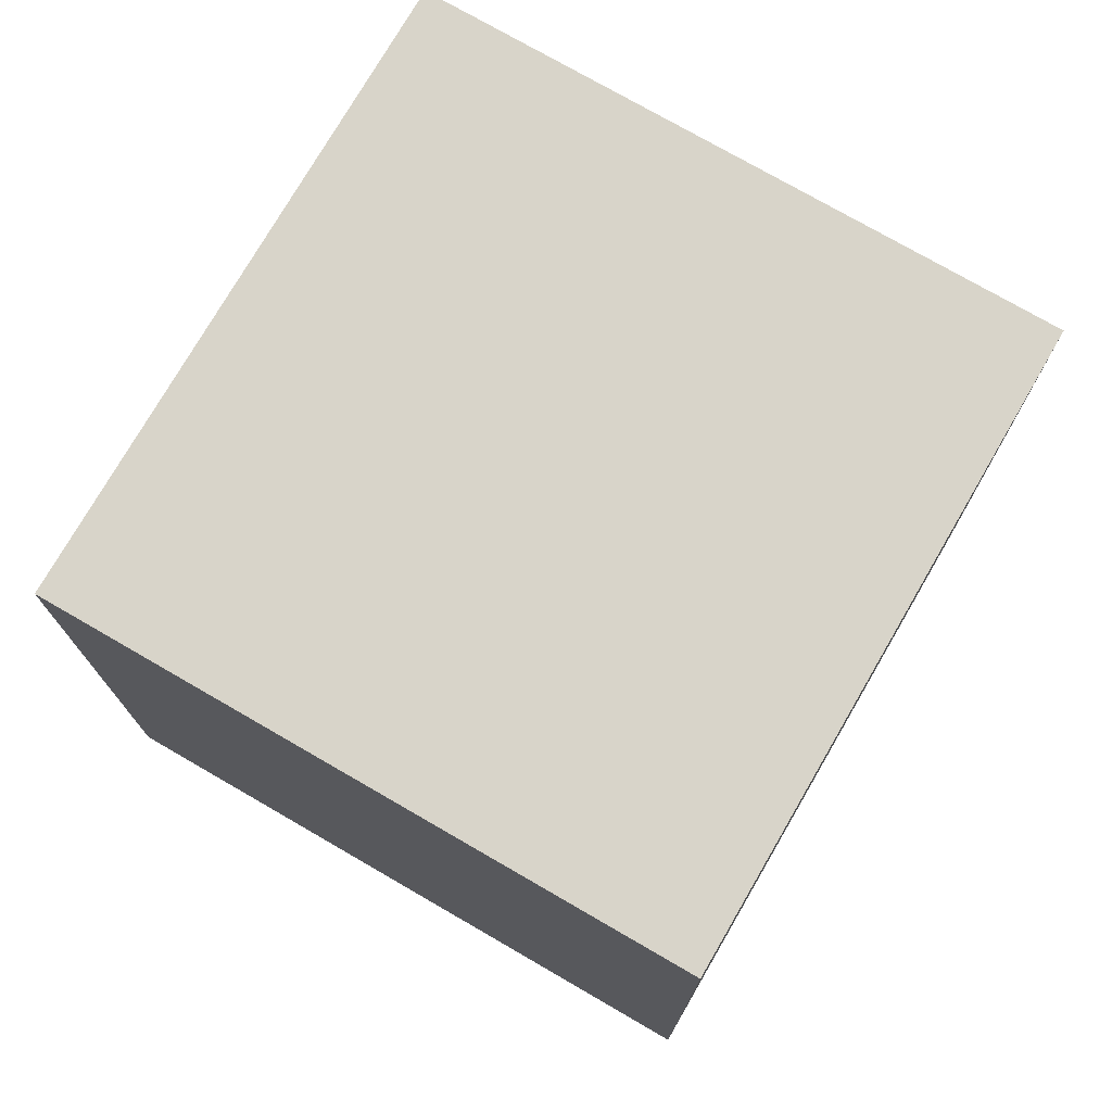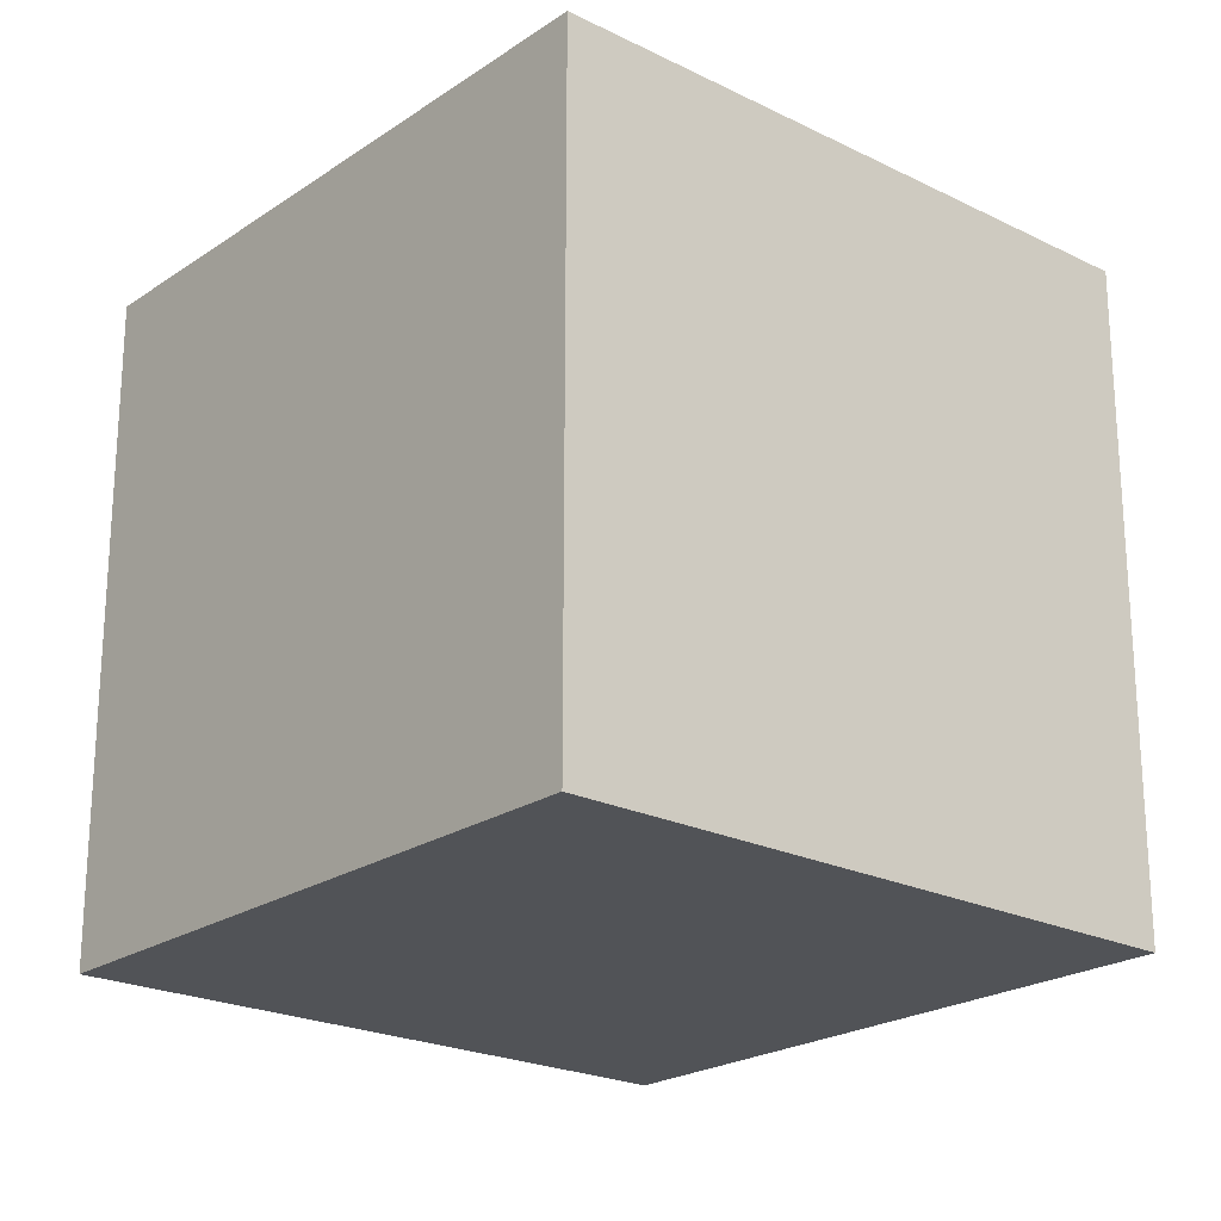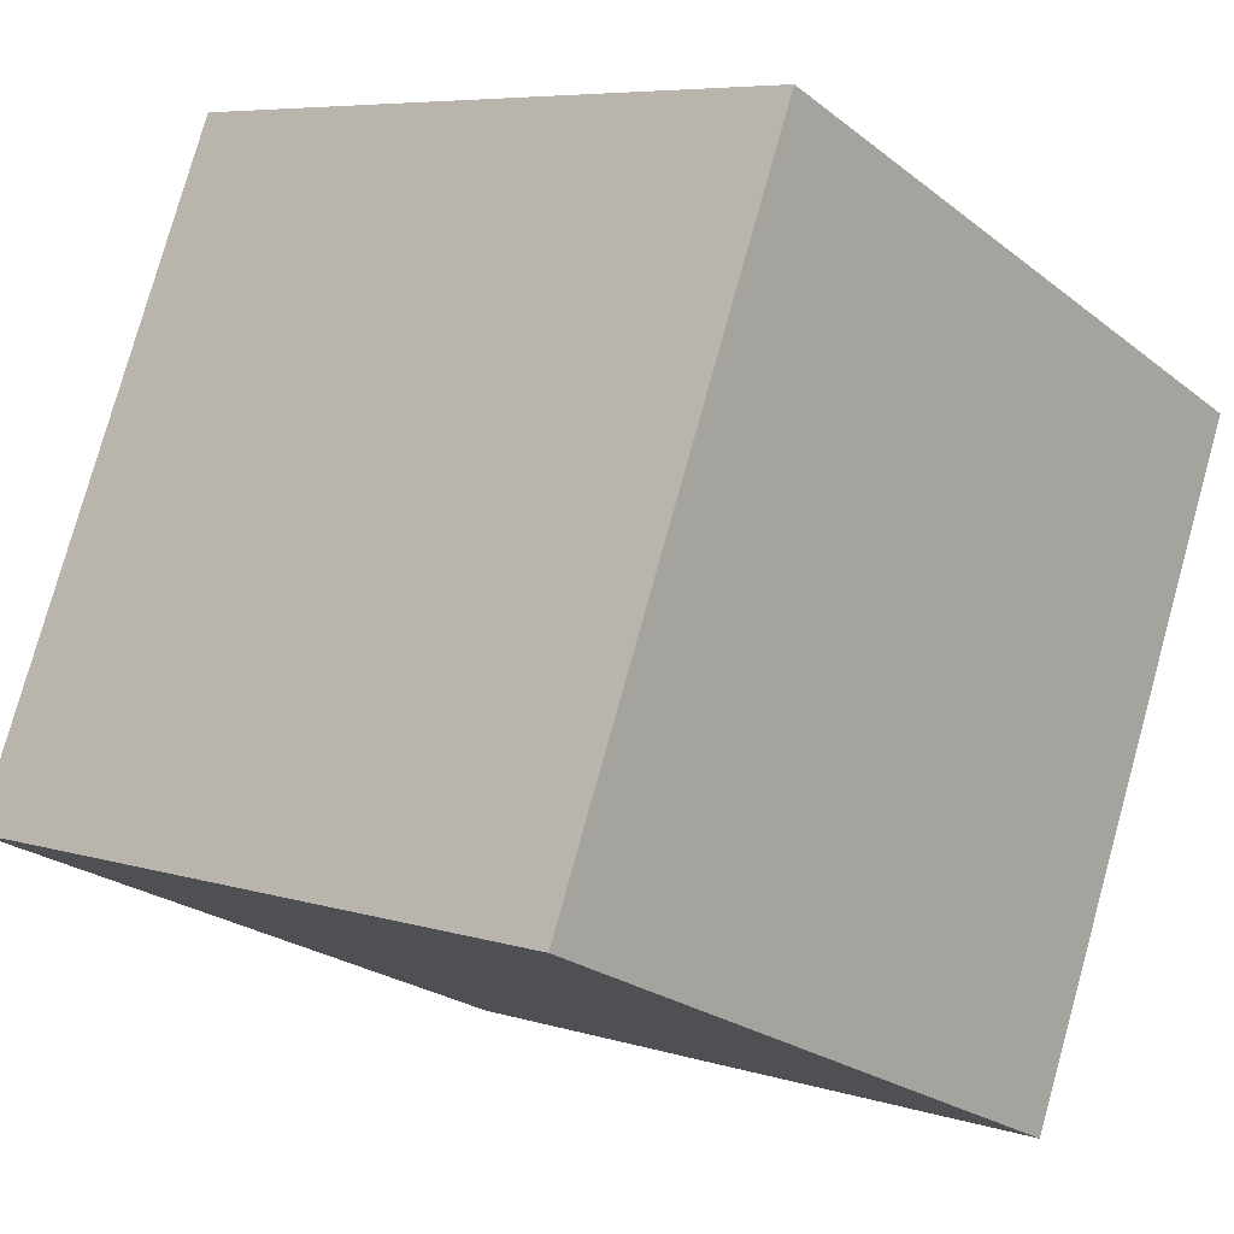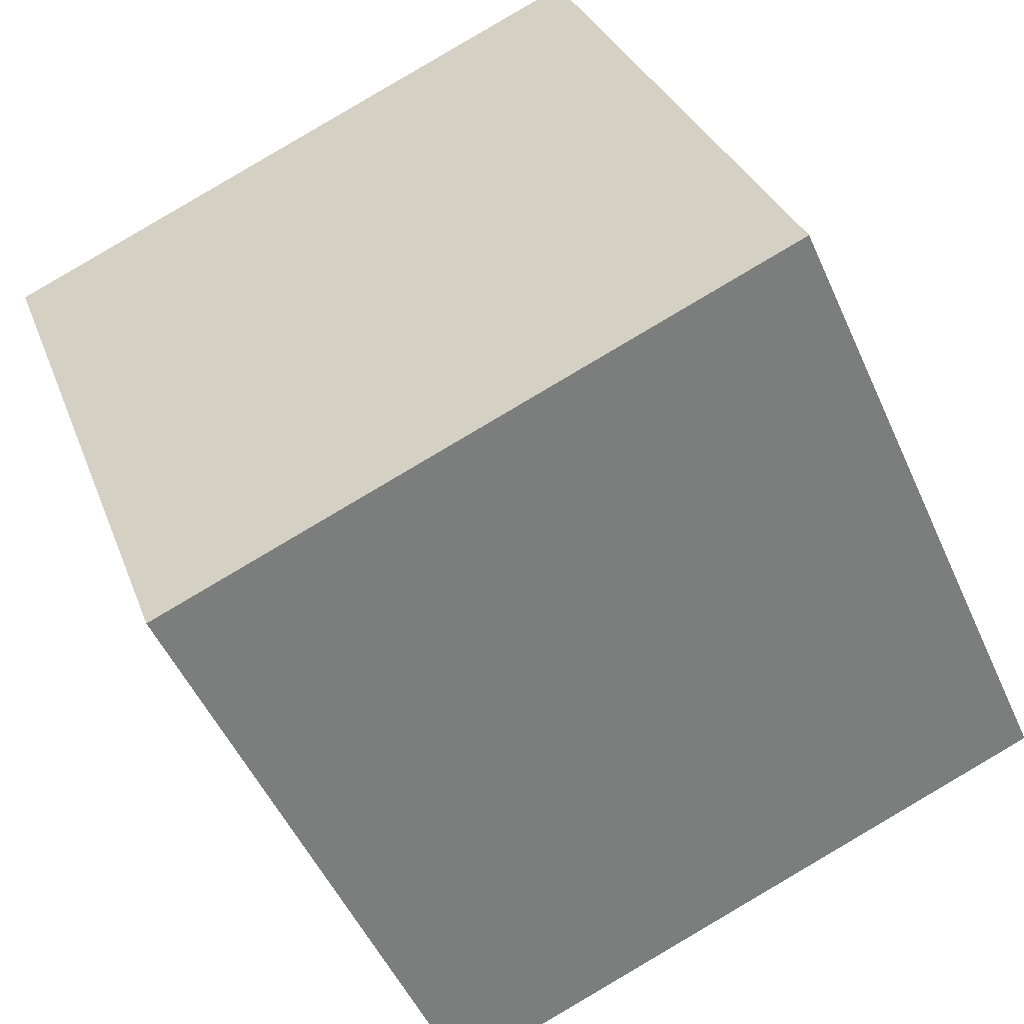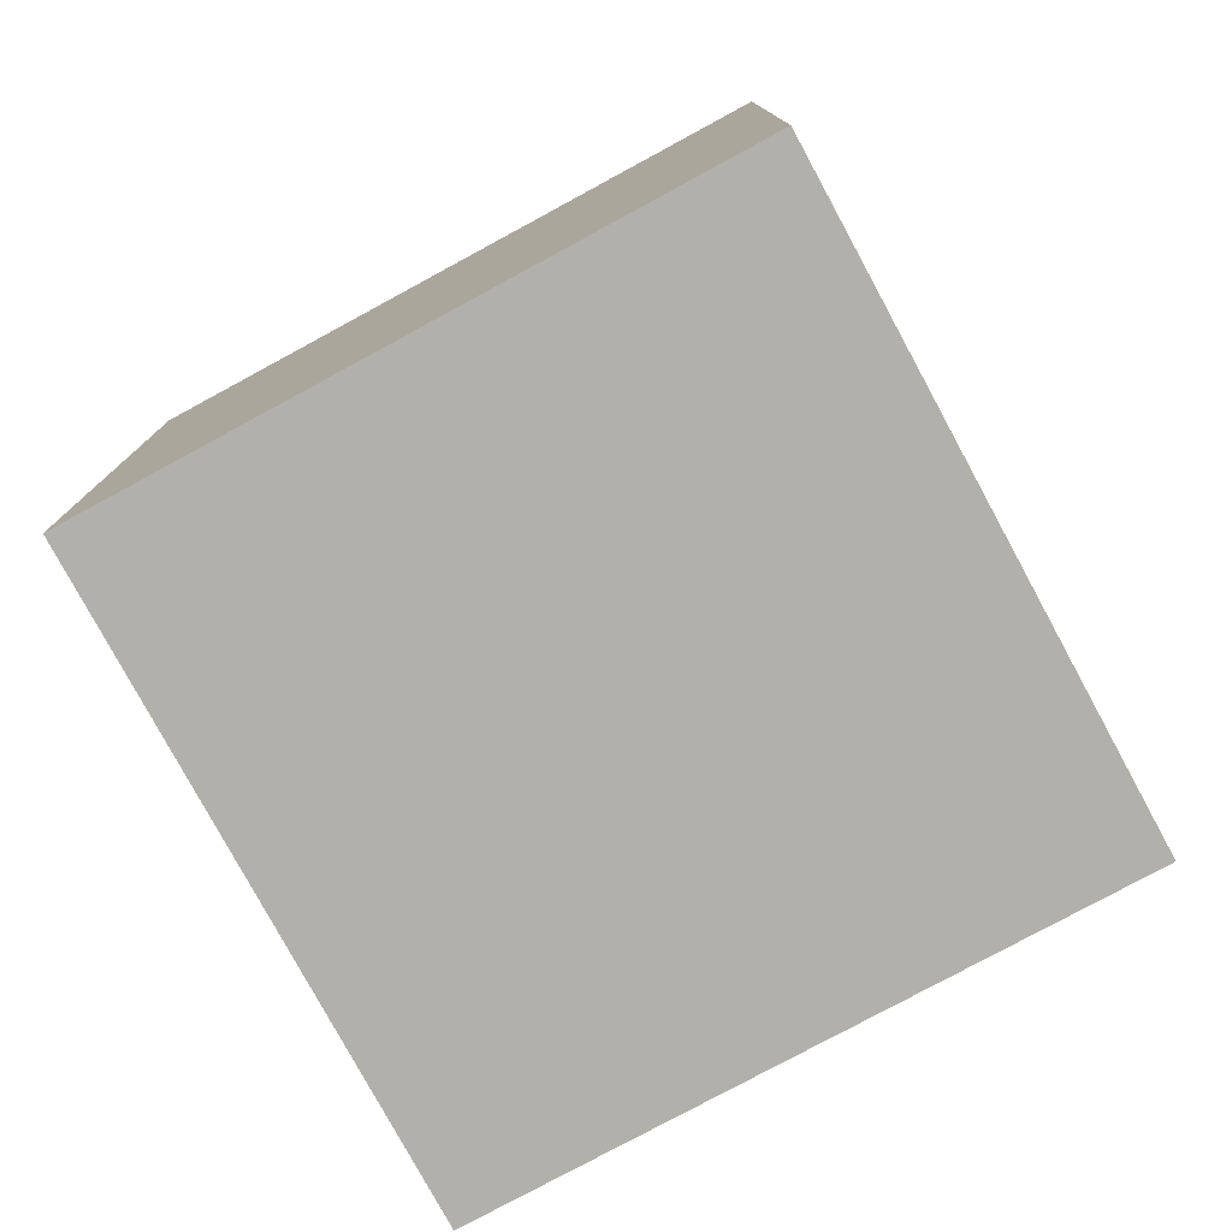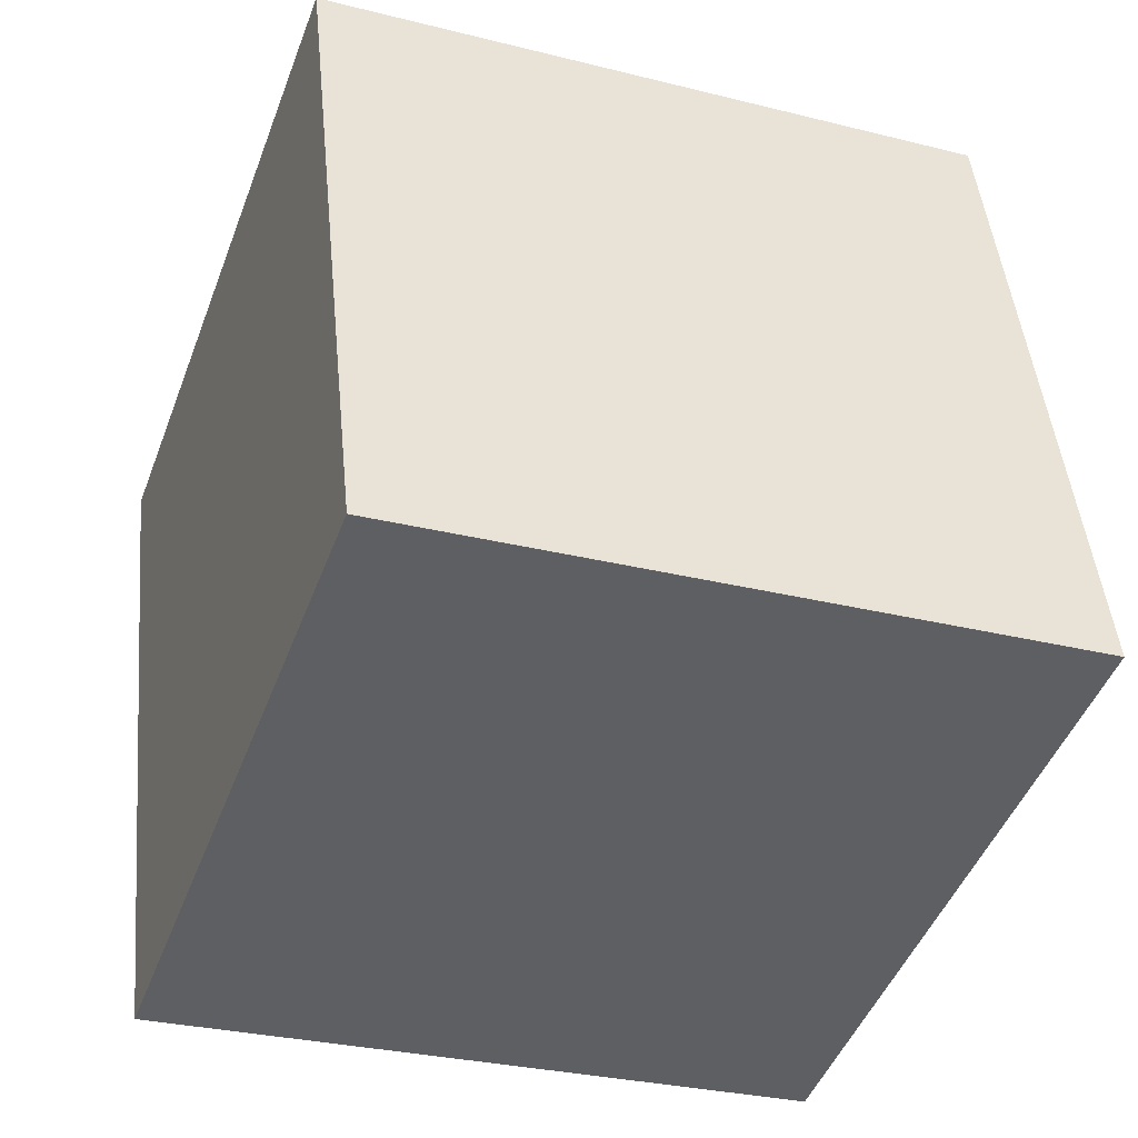
<metadata>
{"format":"obj","ext":"obj","renderer":"f3d","projection":"perspective","resolution":1024,"background":"white","views":[{"elev":75.3,"azim":-79.9,"up":"+Z"},{"elev":-22.2,"azim":-150.7,"up":"+Z"},{"elev":-23.8,"azim":38.0,"up":"+Y"},{"elev":-50.6,"azim":-156.5,"up":"+Y"},{"elev":-78.5,"azim":-171.5,"up":"+Z"},{"elev":46.3,"azim":-5.5,"up":"+Y"}]}
</metadata>
<code>
v 0.7762 0.6297 -0.2828
v 0.7762 0.6297 0.1172
v 0.6397 0.2537 0.1172
v 0.7762 0.6297 -0.2828
v 0.6397 0.2537 0.1172
v 0.6397 0.2537 -0.2828
v 0.4003 0.7662 -0.2828
v 0.2637 0.3903 -0.2828
v 0.2637 0.3903 0.1172
v 0.4003 0.7662 -0.2828
v 0.2637 0.3903 0.1172
v 0.4003 0.7662 0.1172
v 0.7762 0.6297 -0.2828
v 0.4003 0.7662 -0.2828
v 0.4003 0.7662 0.1172
v 0.7762 0.6297 -0.2828
v 0.4003 0.7662 0.1172
v 0.7762 0.6297 0.1172
v 0.7762 0.6297 0.1172
v 0.4003 0.7662 0.1172
v 0.2637 0.3903 0.1172
v 0.7762 0.6297 0.1172
v 0.2637 0.3903 0.1172
v 0.6397 0.2537 0.1172
v 0.6397 0.2537 0.1172
v 0.2637 0.3903 0.1172
v 0.2637 0.3903 -0.2828
v 0.6397 0.2537 0.1172
v 0.2637 0.3903 -0.2828
v 0.6397 0.2537 -0.2828
v 0.4003 0.7662 -0.2828
v 0.7762 0.6297 -0.2828
v 0.6397 0.2537 -0.2828
v 0.4003 0.7662 -0.2828
v 0.6397 0.2537 -0.2828
v 0.2637 0.3903 -0.2828
f 1 2 3
f 4 5 6
f 7 8 9
f 10 11 12
f 13 14 15
f 16 17 18
f 19 20 21
f 22 23 24
f 25 26 27
f 28 29 30
f 31 32 33
f 34 35 36

</code>
